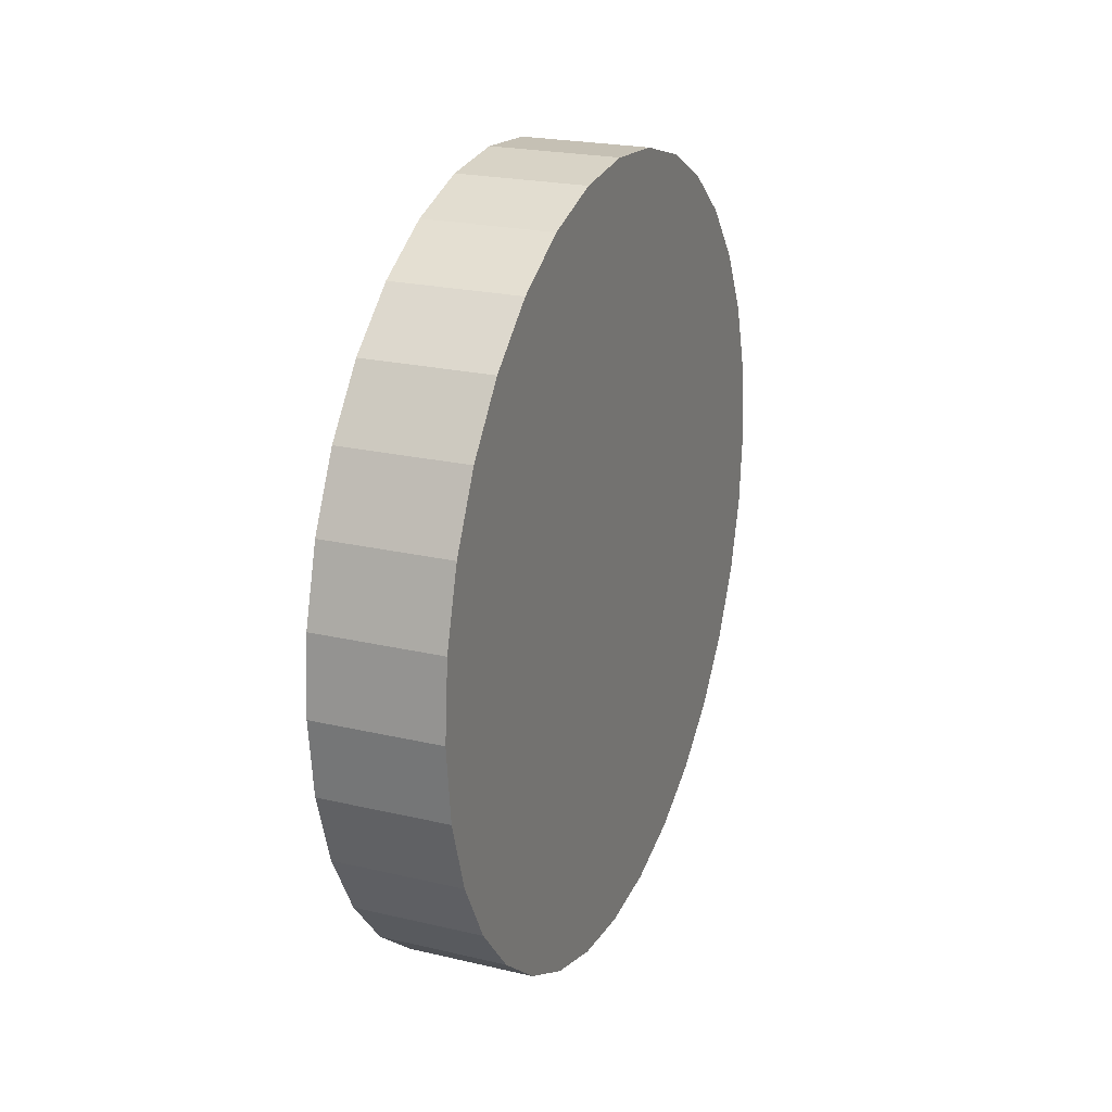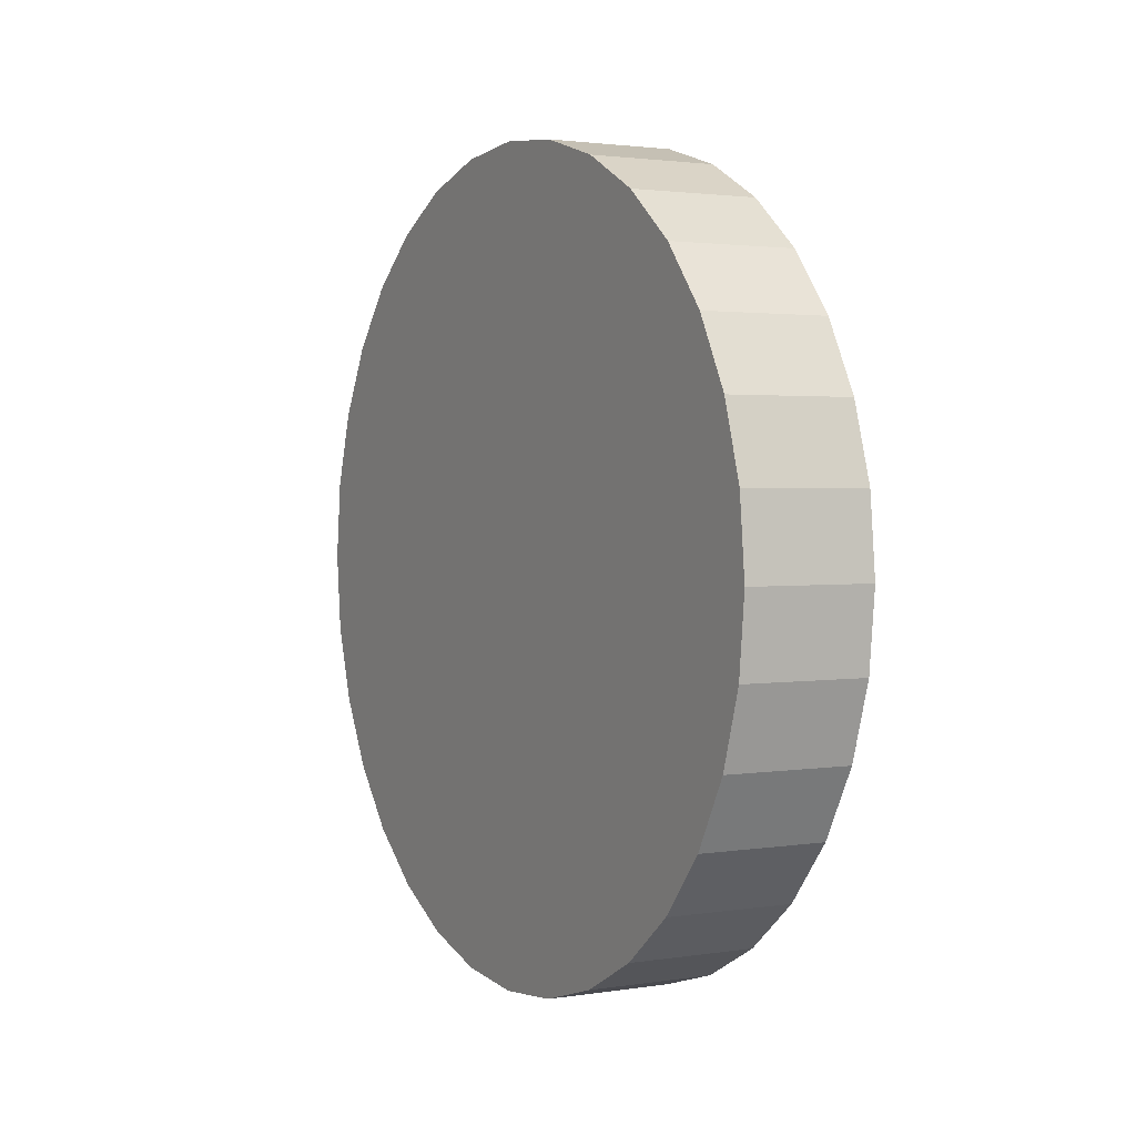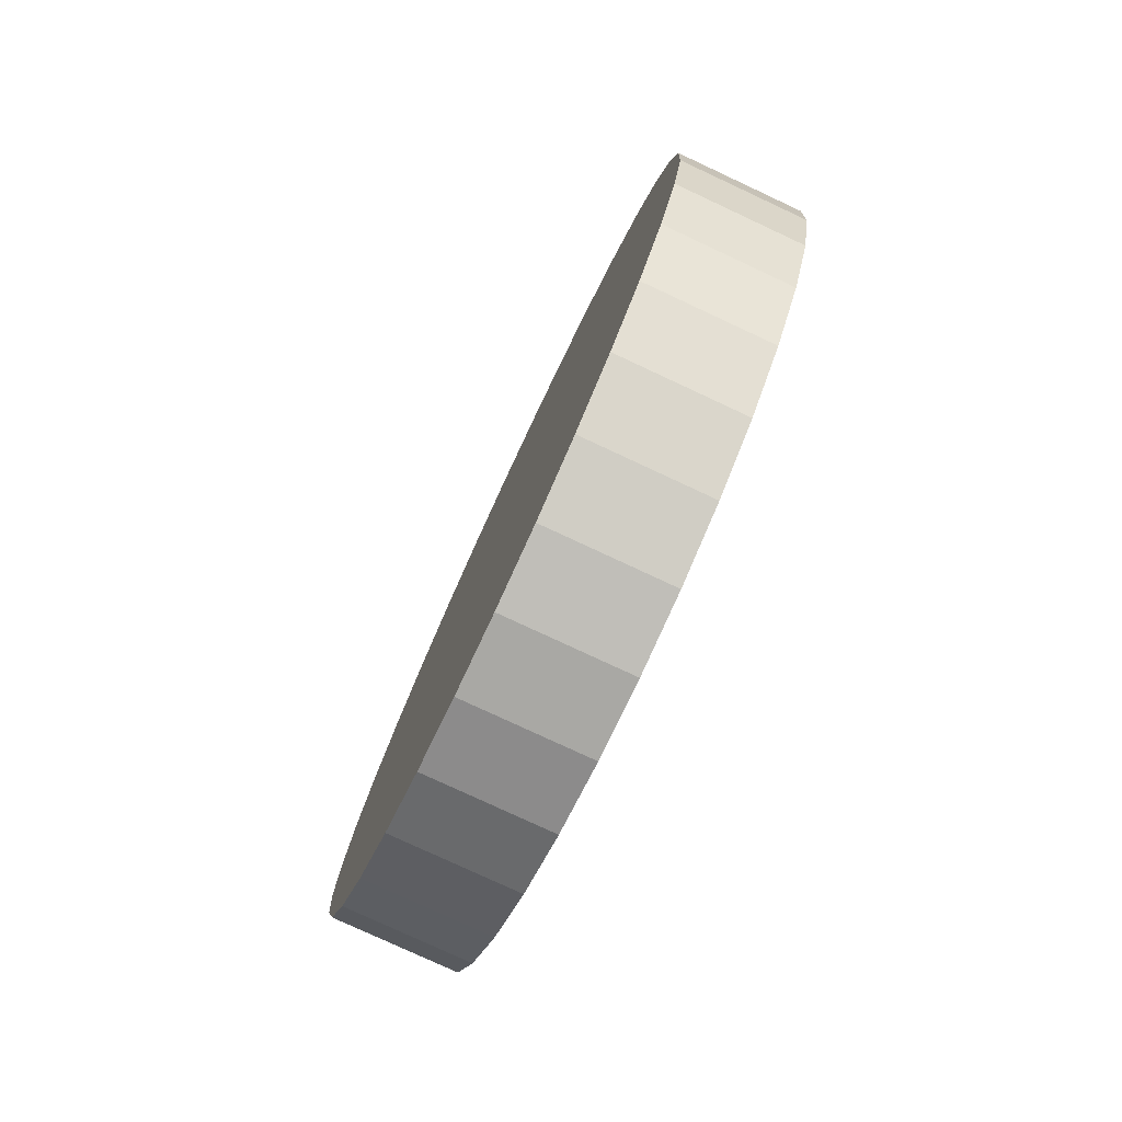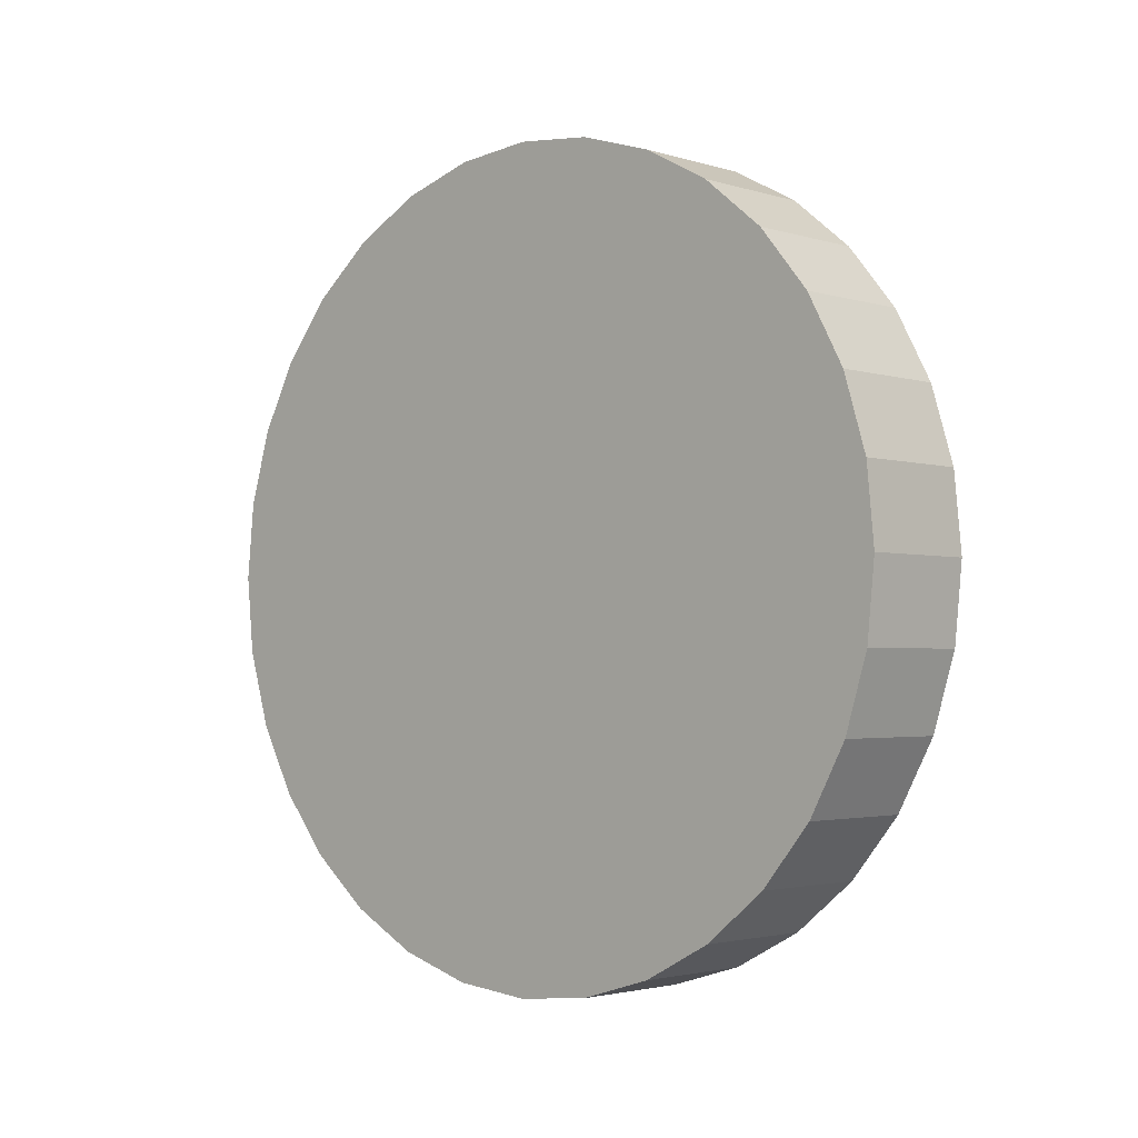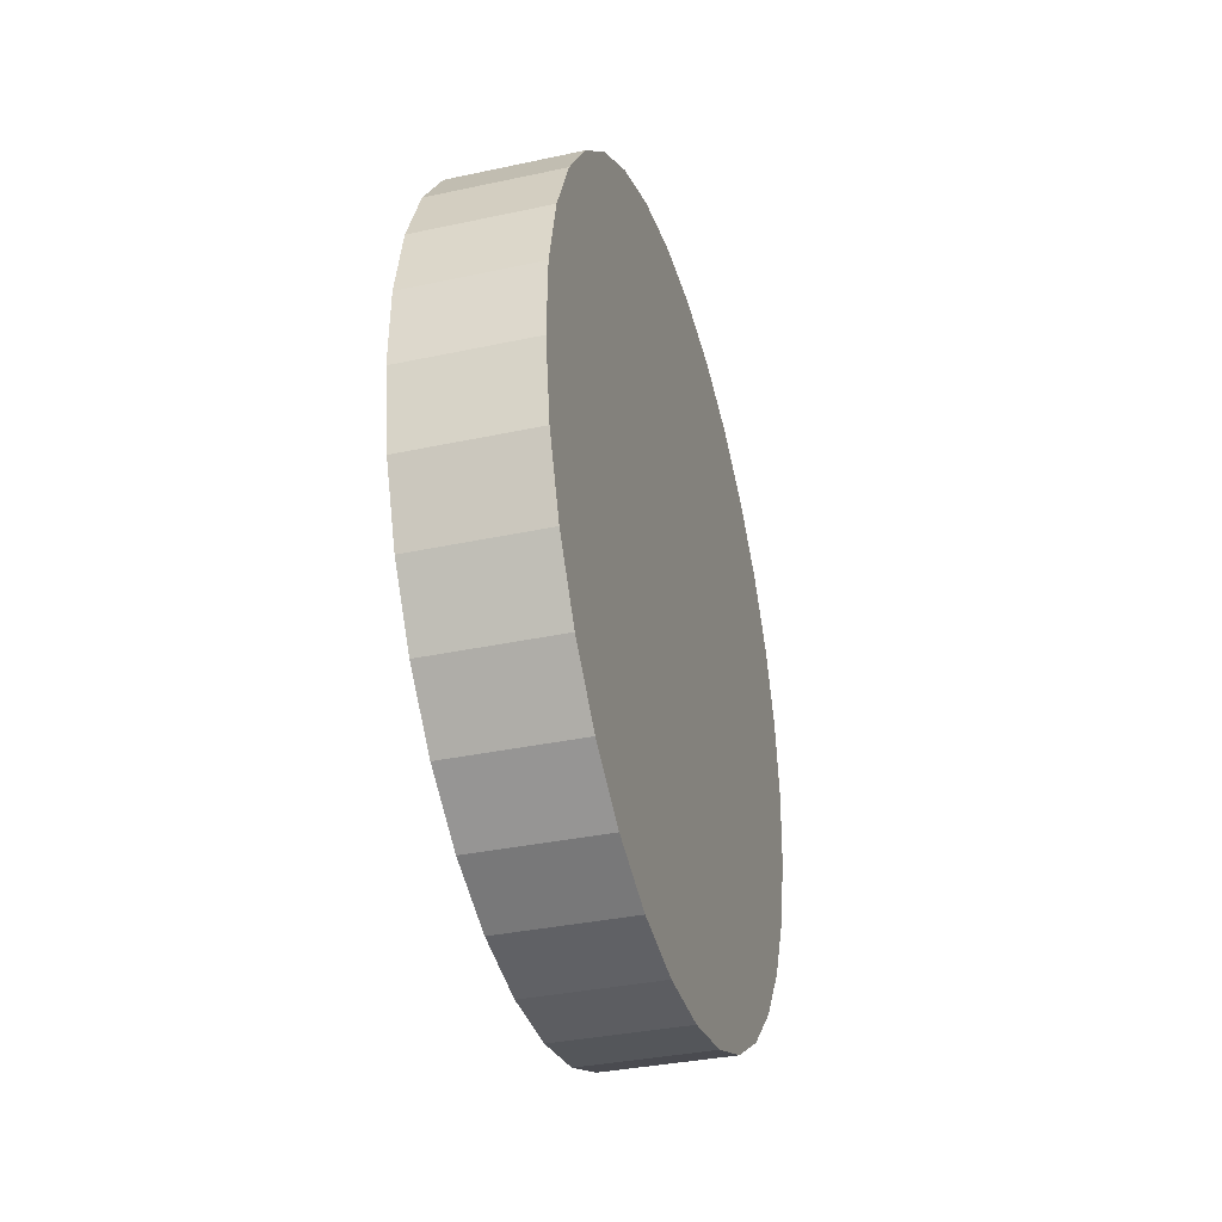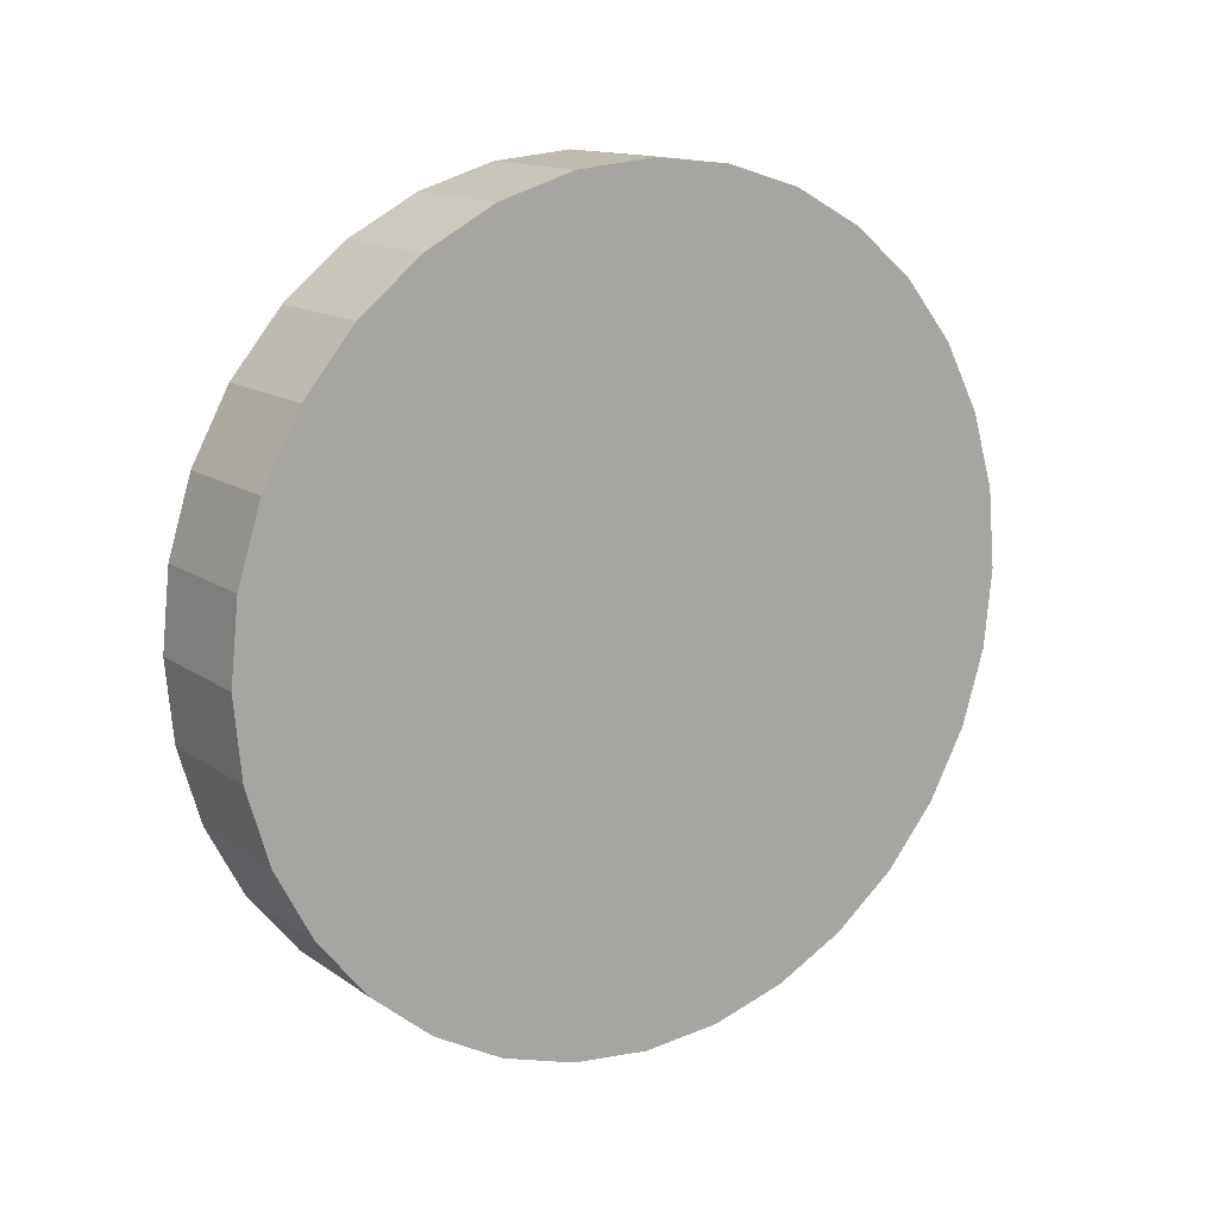
<metadata>
{"format":"obj","ext":"obj","renderer":"f3d","projection":"perspective","resolution":1024,"background":"white","views":[{"elev":11.0,"azim":-158.6,"up":"+Z"},{"elev":2.5,"azim":-33.6,"up":"+Y"},{"elev":-68.5,"azim":155.2,"up":"+Z"},{"elev":-2.8,"azim":128.6,"up":"+Y"},{"elev":-19.1,"azim":15.3,"up":"+Z"},{"elev":13.8,"azim":51.6,"up":"+Y"}]}
</metadata>
<code>
o Cylinder.002_Cylinder.003
v 1.32 3.379 -0.1442
v 1.109 3.38 -0.1602
v 1.311 3.367 -0.01513
v 1.099 3.368 -0.03107
v 1.301 3.33 0.1091
v 1.089 3.33 0.09315
v 1.292 3.269 0.2237
v 1.081 3.269 0.2077
v 1.284 3.187 0.3242
v 1.073 3.187 0.3082
v 1.278 3.086 0.4068
v 1.066 3.087 0.3908
v 1.273 2.972 0.4683
v 1.061 2.973 0.4523
v 1.27 2.848 0.5063
v 1.058 2.848 0.4904
v 1.268 2.718 0.5195
v 1.056 2.719 0.5035
v 1.269 2.589 0.5072
v 1.057 2.589 0.4912
v 1.271 2.464 0.4699
v 1.059 2.465 0.454
v 1.275 2.349 0.4092
v 1.064 2.35 0.3932
v 1.281 2.248 0.3272
v 1.069 2.249 0.3113
v 1.288 2.165 0.2273
v 1.077 2.166 0.2113
v 1.297 2.104 0.1131
v 1.085 2.104 0.09714
v 1.306 2.066 -0.0109
v 1.094 2.066 -0.02684
v 1.316 2.052 -0.1399
v 1.104 2.053 -0.1559
v 1.325 2.065 -0.269
v 1.114 2.065 -0.285
v 1.335 2.102 -0.3932
v 1.123 2.103 -0.4092
v 1.344 2.163 -0.5078
v 1.132 2.164 -0.5238
v 1.352 2.245 -0.6083
v 1.14 2.246 -0.6243
v 1.358 2.345 -0.6909
v 1.146 2.346 -0.7069
v 1.363 2.46 -0.7524
v 1.151 2.46 -0.7684
v 1.366 2.584 -0.7905
v 1.155 2.585 -0.8064
v 1.368 2.713 -0.8036
v 1.156 2.714 -0.8196
v 1.367 2.843 -0.7913
v 1.156 2.844 -0.8073
v 1.365 2.968 -0.7541
v 1.153 2.968 -0.77
v 1.361 3.082 -0.6933
v 1.149 3.083 -0.7093
v 1.355 3.183 -0.6114
v 1.143 3.184 -0.6273
v 1.348 3.266 -0.5114
v 1.136 3.267 -0.5273
v 1.339 3.328 -0.3972
v 1.128 3.329 -0.4132
v 1.33 3.366 -0.2733
v 1.118 3.367 -0.2892
f 2 3 1
f 4 5 3
f 6 7 5
f 8 9 7
f 10 11 9
f 12 13 11
f 14 15 13
f 16 17 15
f 18 19 17
f 20 21 19
f 22 23 21
f 24 25 23
f 26 27 25
f 28 29 27
f 30 31 29
f 32 33 31
f 34 35 33
f 36 37 35
f 38 39 37
f 40 41 39
f 42 43 41
f 44 45 43
f 46 47 45
f 48 49 47
f 50 51 49
f 52 53 51
f 54 55 53
f 56 57 55
f 58 59 57
f 60 61 59
f 54 38 22
f 62 63 61
f 64 1 63
f 15 31 47
f 2 4 3
f 4 6 5
f 6 8 7
f 8 10 9
f 10 12 11
f 12 14 13
f 14 16 15
f 16 18 17
f 18 20 19
f 20 22 21
f 22 24 23
f 24 26 25
f 26 28 27
f 28 30 29
f 30 32 31
f 32 34 33
f 34 36 35
f 36 38 37
f 38 40 39
f 40 42 41
f 42 44 43
f 44 46 45
f 46 48 47
f 48 50 49
f 50 52 51
f 52 54 53
f 54 56 55
f 56 58 57
f 58 60 59
f 60 62 61
f 6 4 62
f 4 2 62
f 2 64 62
f 62 60 58
f 58 56 62
f 56 54 62
f 54 52 50
f 50 48 46
f 46 44 42
f 42 40 38
f 38 36 34
f 34 32 30
f 30 28 26
f 26 24 22
f 22 20 18
f 18 16 14
f 14 12 10
f 10 8 6
f 54 50 38
f 50 46 38
f 46 42 38
f 38 34 30
f 30 26 38
f 26 22 38
f 22 18 6
f 18 14 6
f 14 10 6
f 6 62 54
f 6 54 22
f 62 64 63
f 64 2 1
f 63 1 3
f 3 5 7
f 7 9 11
f 11 13 15
f 15 17 19
f 19 21 23
f 23 25 27
f 27 29 31
f 31 33 35
f 35 37 39
f 39 41 43
f 43 45 47
f 47 49 51
f 51 53 47
f 53 55 47
f 55 57 59
f 59 61 55
f 61 63 55
f 63 3 15
f 3 7 15
f 7 11 15
f 15 19 23
f 23 27 15
f 27 31 15
f 31 35 47
f 35 39 47
f 39 43 47
f 47 55 63
f 63 15 47

</code>
